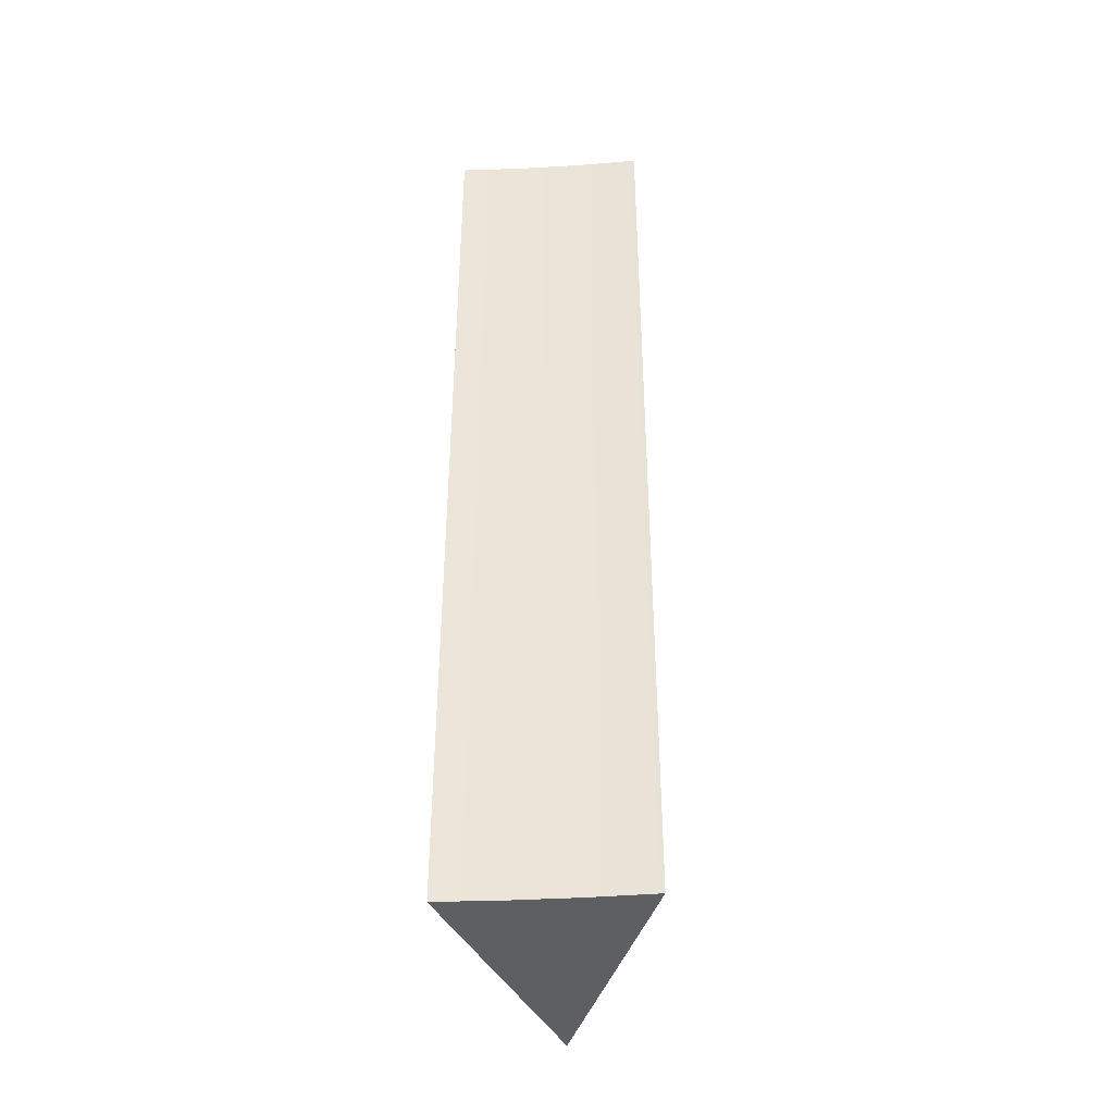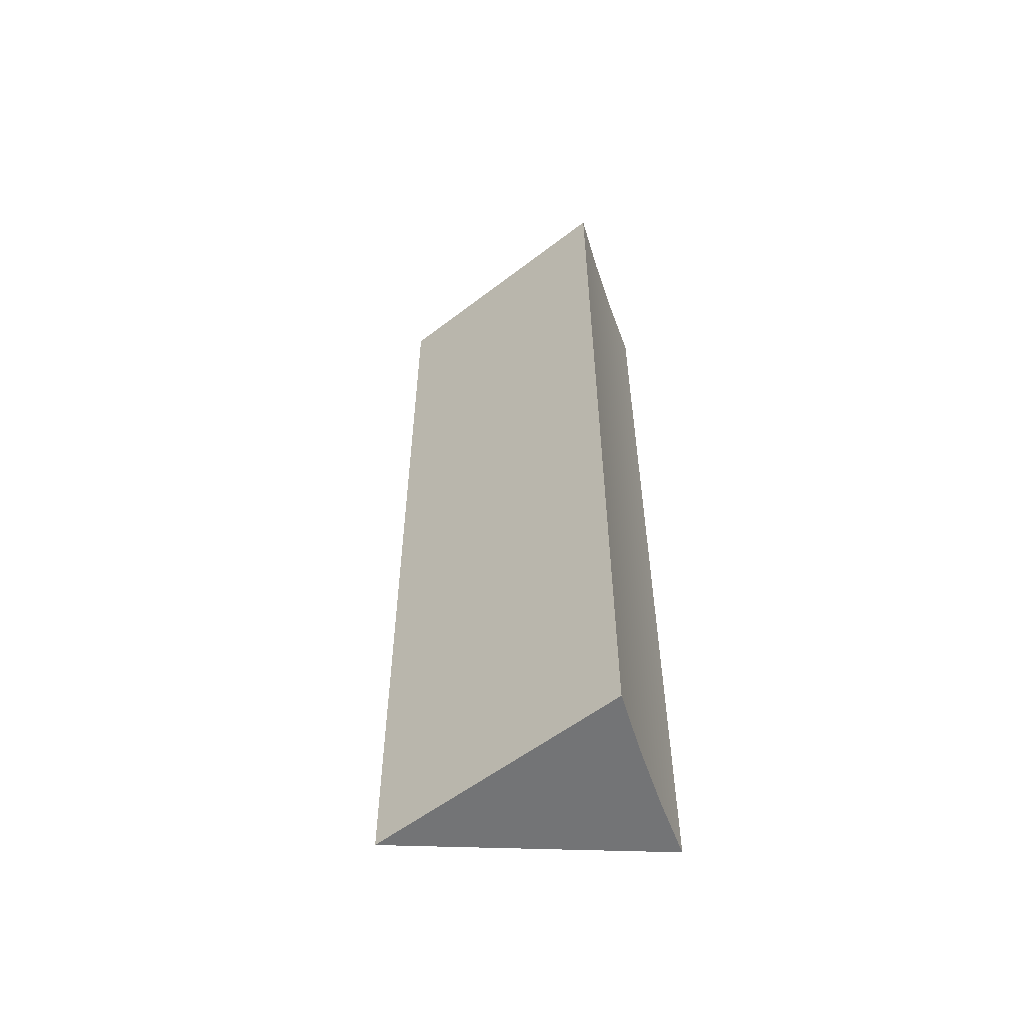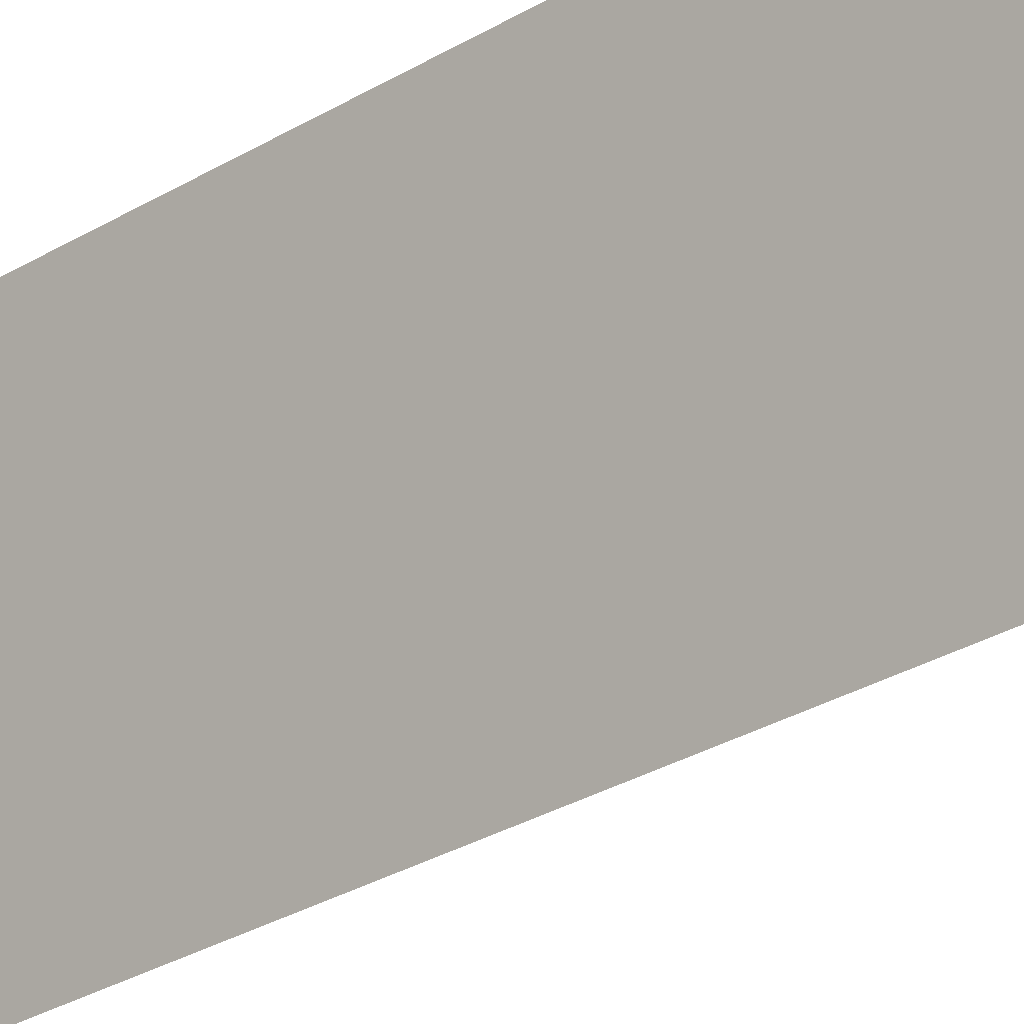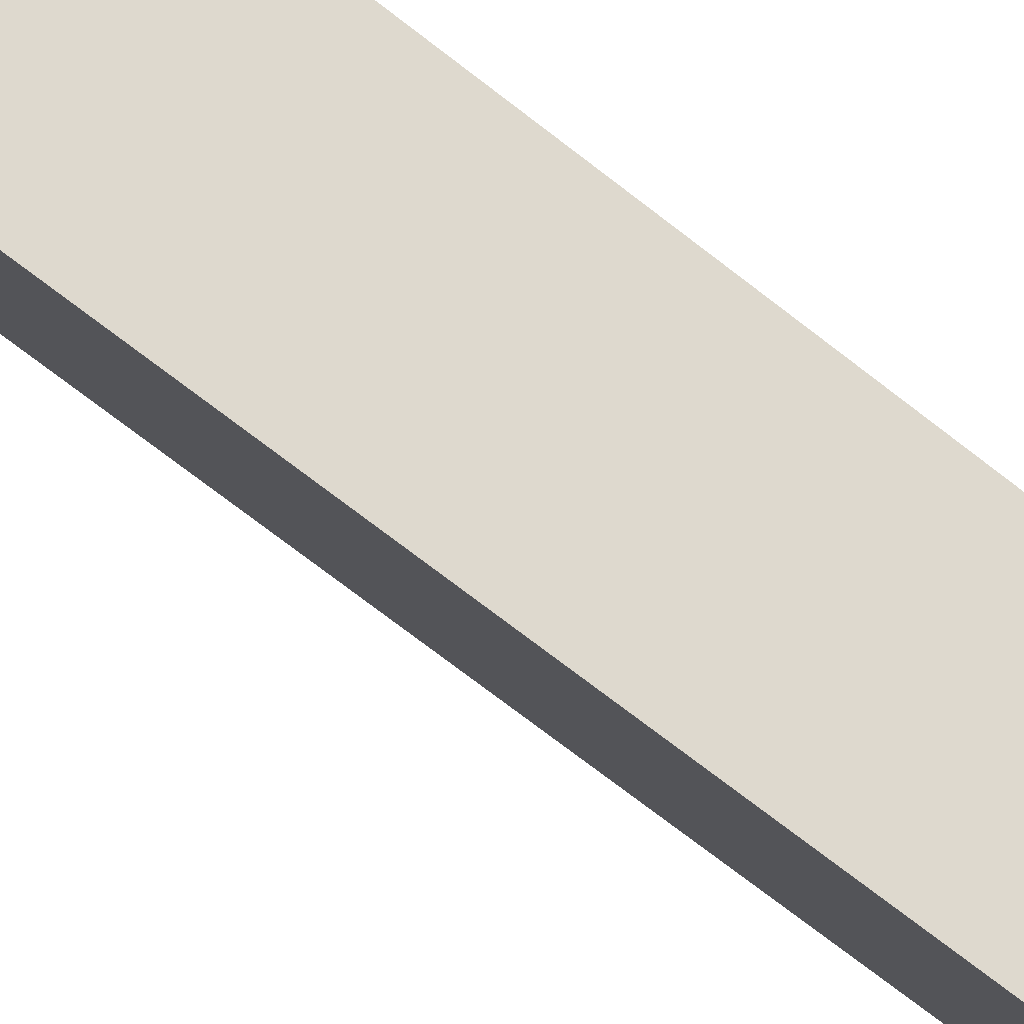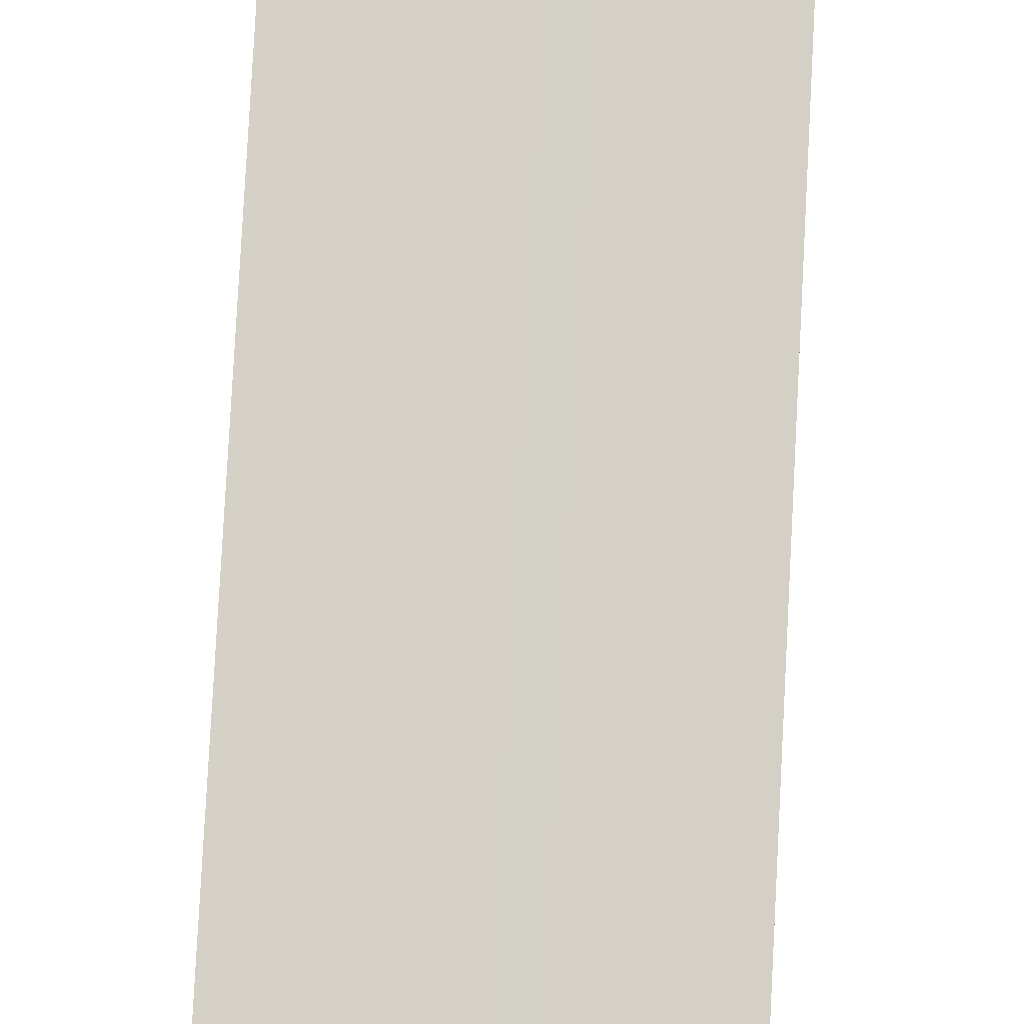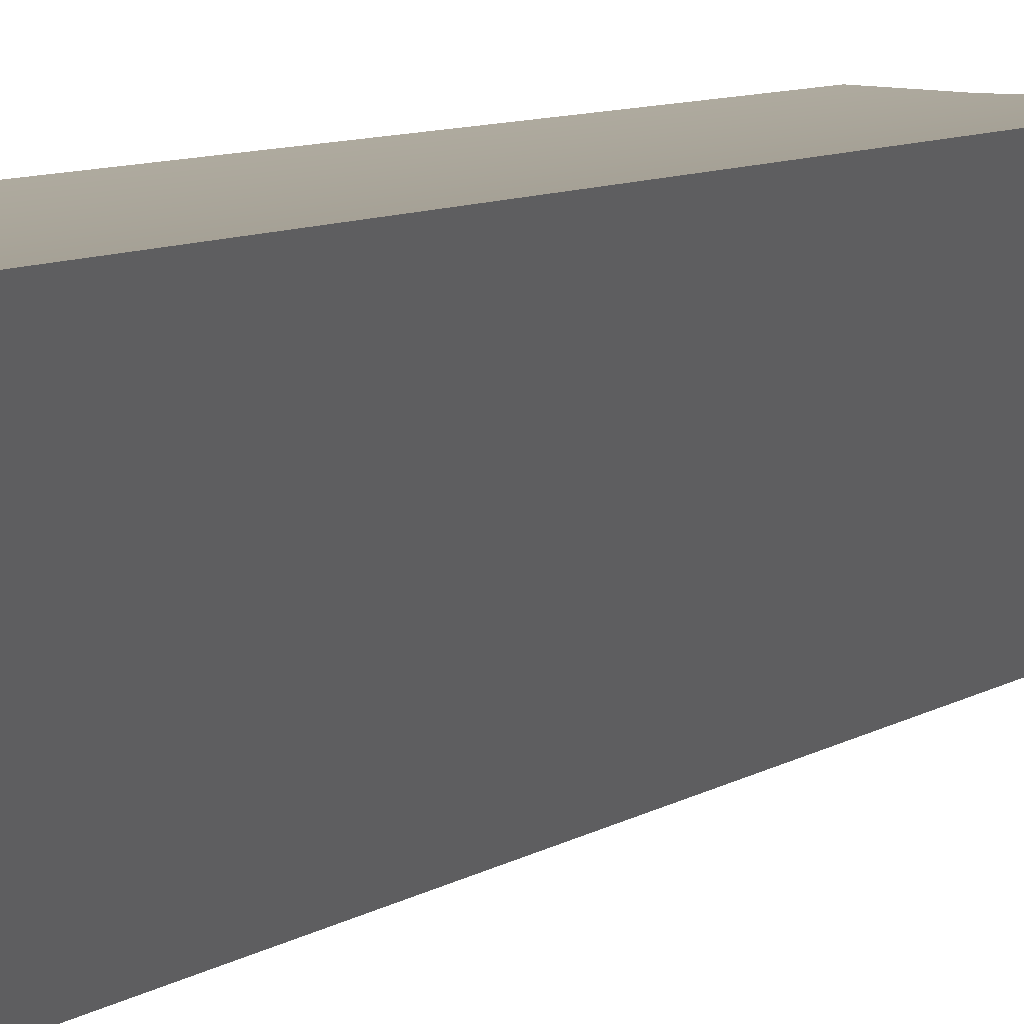
<metadata>
{"format":"obj","ext":"obj","renderer":"f3d","projection":"perspective","resolution":1024,"background":"white","views":[{"elev":-41.0,"azim":4.0,"up":"+Y"},{"elev":-56.2,"azim":-71.5,"up":"+Y"},{"elev":-31.2,"azim":130.3,"up":"+Z"},{"elev":-72.5,"azim":52.2,"up":"+Z"},{"elev":79.7,"azim":3.0,"up":"+Z"},{"elev":7.8,"azim":-150.8,"up":"+Z"}]}
</metadata>
<code>
v -0.08097 0 -1.714
v -0.027 0 -1.715
v 0.027 0 -1.715
v 0.08097 0 -1.714
v 0.08097 0.8 -1.714
v 0.027 0.8 -1.715
v -0.027 0.8 -1.715
v -0.08097 0.8 -1.714
v 0 0 -1.931
v -0.08097 0 -1.714
v -0.08097 0.8 -1.714
v 0 0.8 -1.931
v 0.08097 0 -1.714
v 0 0 -1.931
v 0 0.8 -1.931
v 0.08097 0.8 -1.714
v 0.08097 0.8 -1.714
v 0 0.8 -1.931
v -0.08097 0.8 -1.714
v -0.027 0.8 -1.715
v 0.027 0.8 -1.715
v 0 0 -1.931
v 0.08097 0 -1.714
v 0.027 0 -1.715
v -0.027 0 -1.715
v -0.08097 0 -1.714
g 207d92f4-e2b2-11ea-b62b-54bf646e7e1f
f 8 1 7
f 7 1 2
f 7 2 6
f 6 2 3
f 6 3 5
f 5 3 4
g 207ea45e-e2b2-11ea-8284-54bf646e7e1f
f 9 10 12
f 12 10 11
g 207fdcf6-e2b2-11ea-9f20-54bf646e7e1f
f 13 14 16
f 16 14 15
g 20811574-e2b2-11ea-a7b6-54bf646e7e1f
f 17 18 21
f 21 18 20
f 20 18 19
g 208226d4-e2b2-11ea-aaa1-54bf646e7e1f
f 23 24 22
f 22 24 25
f 22 25 26

</code>
